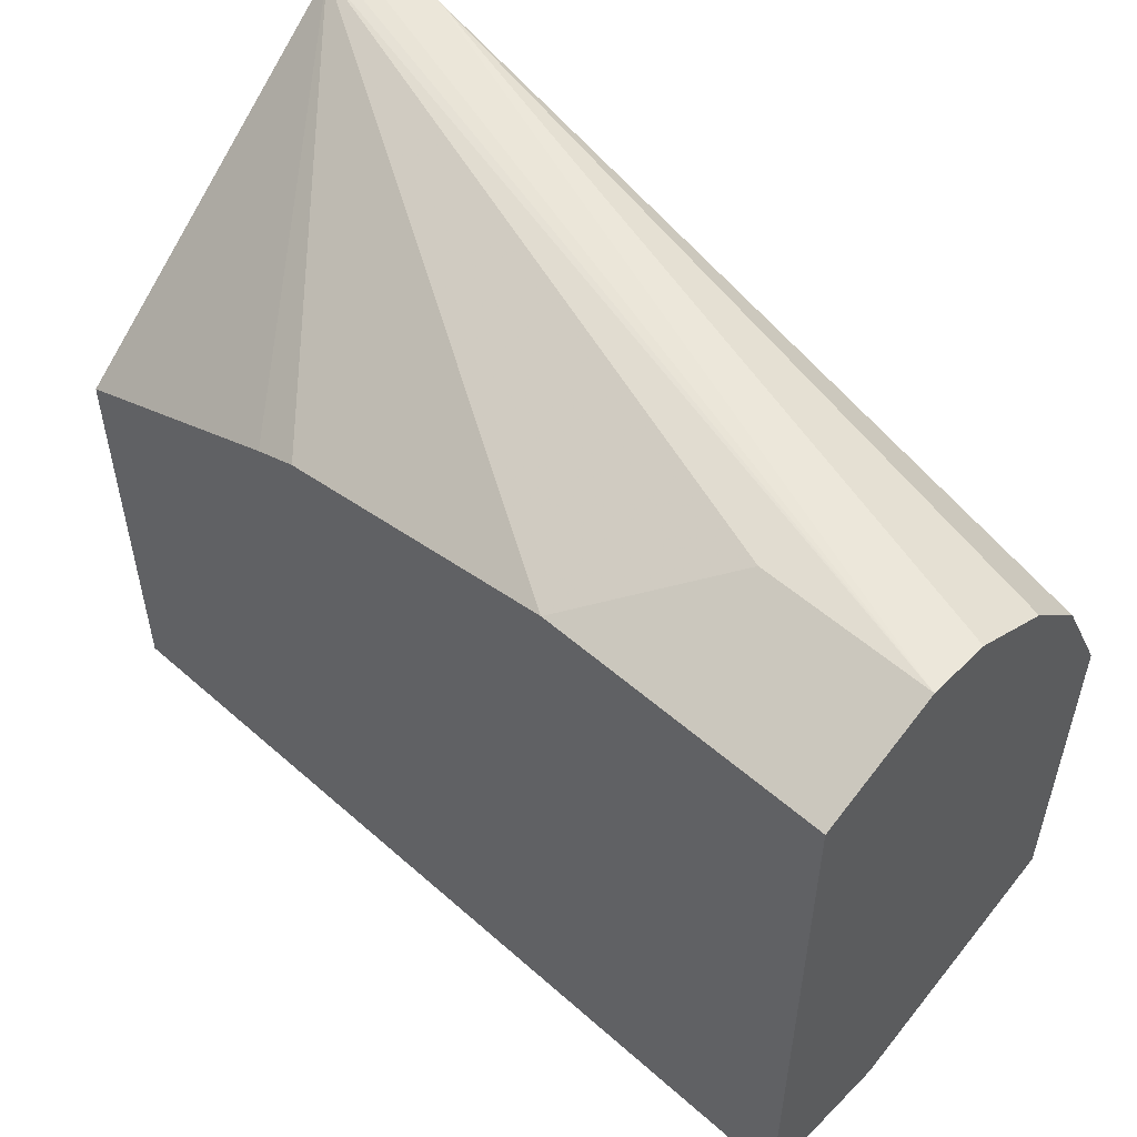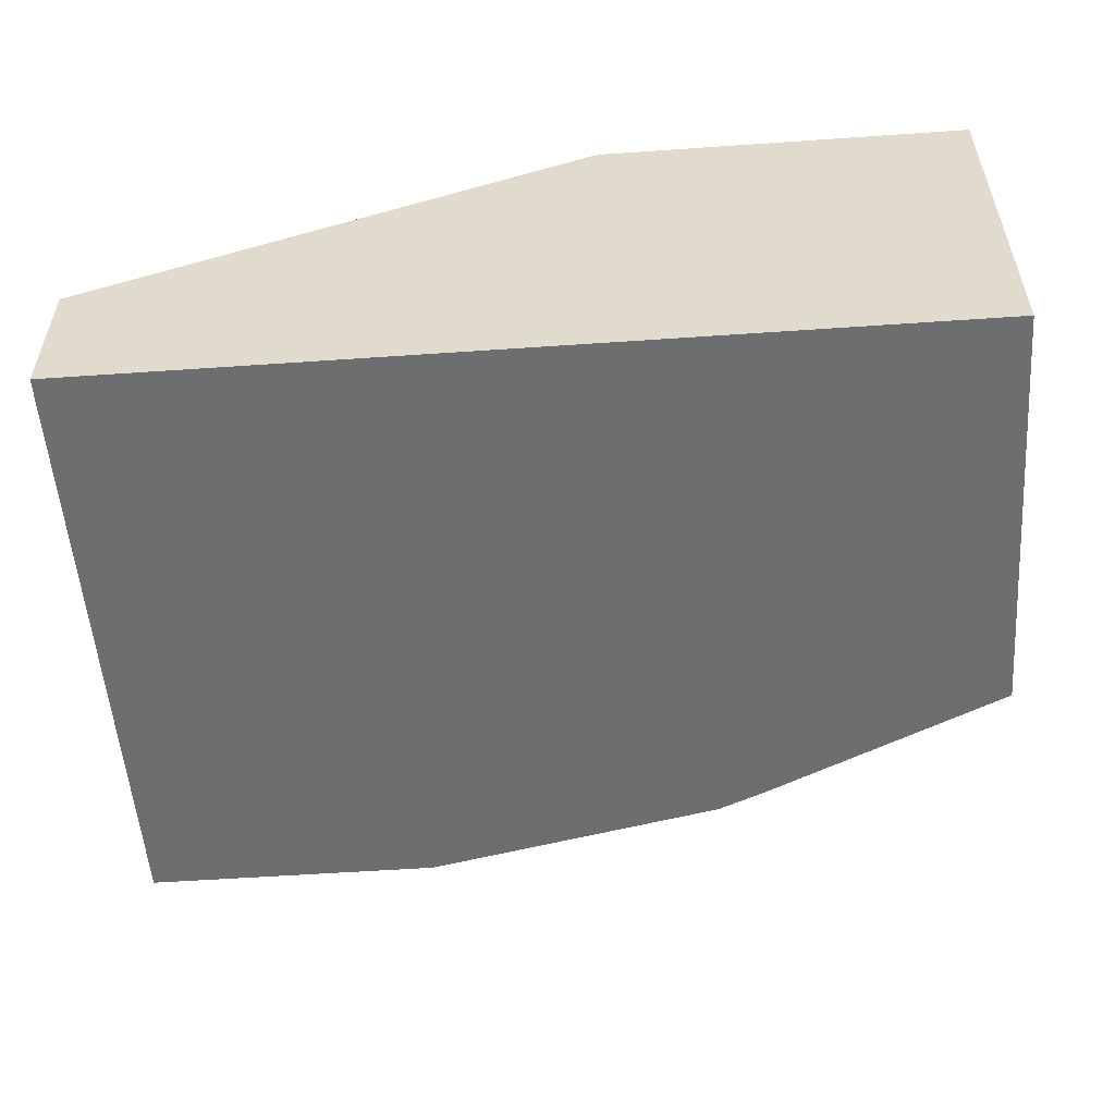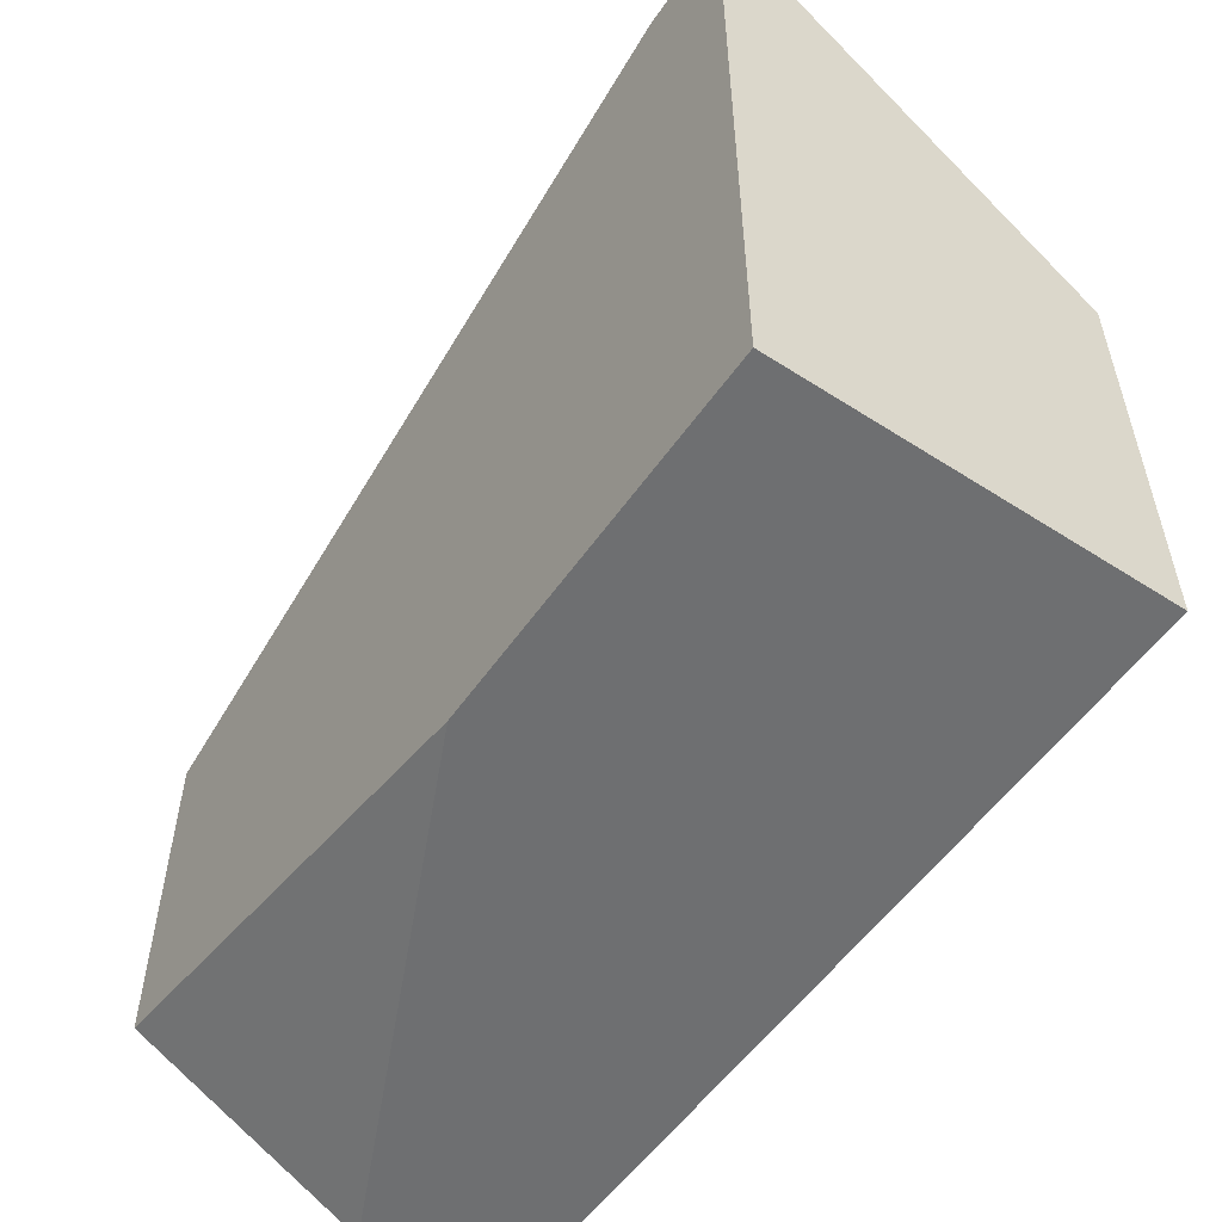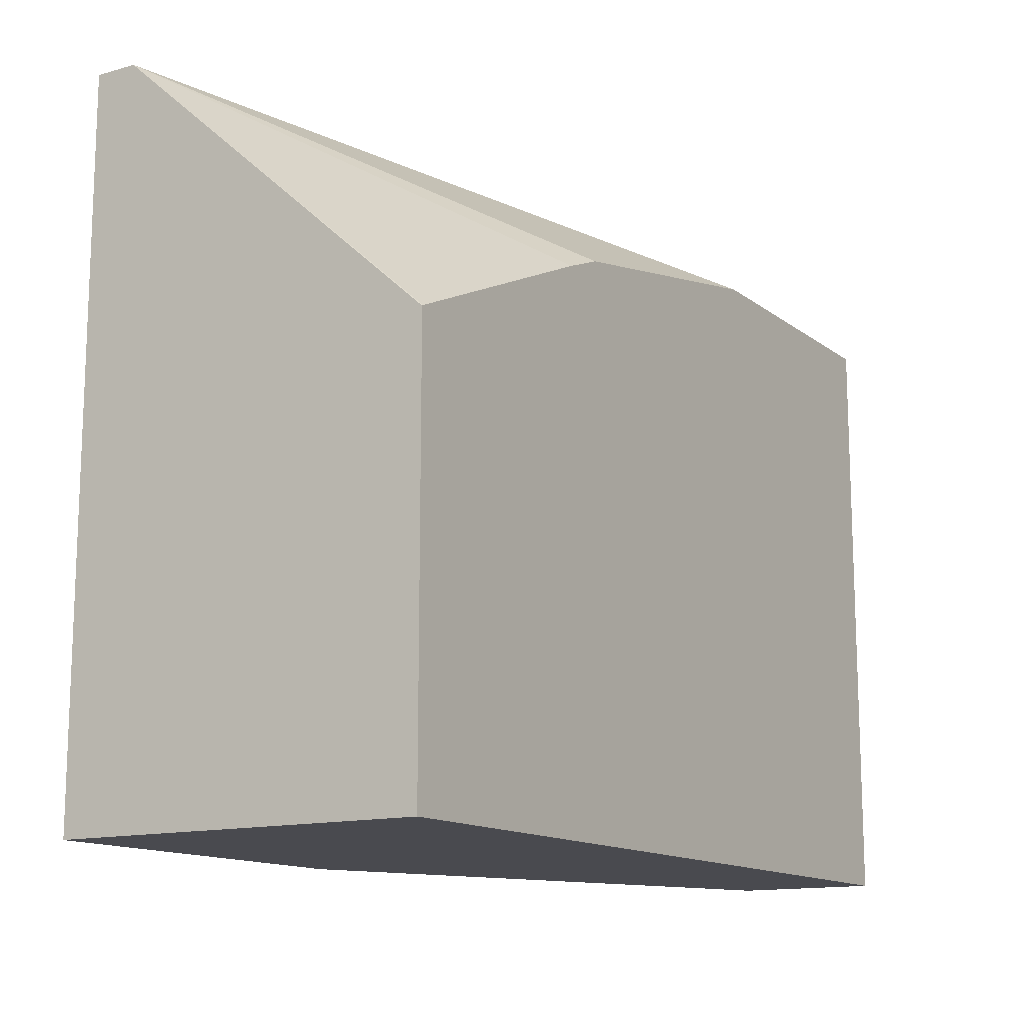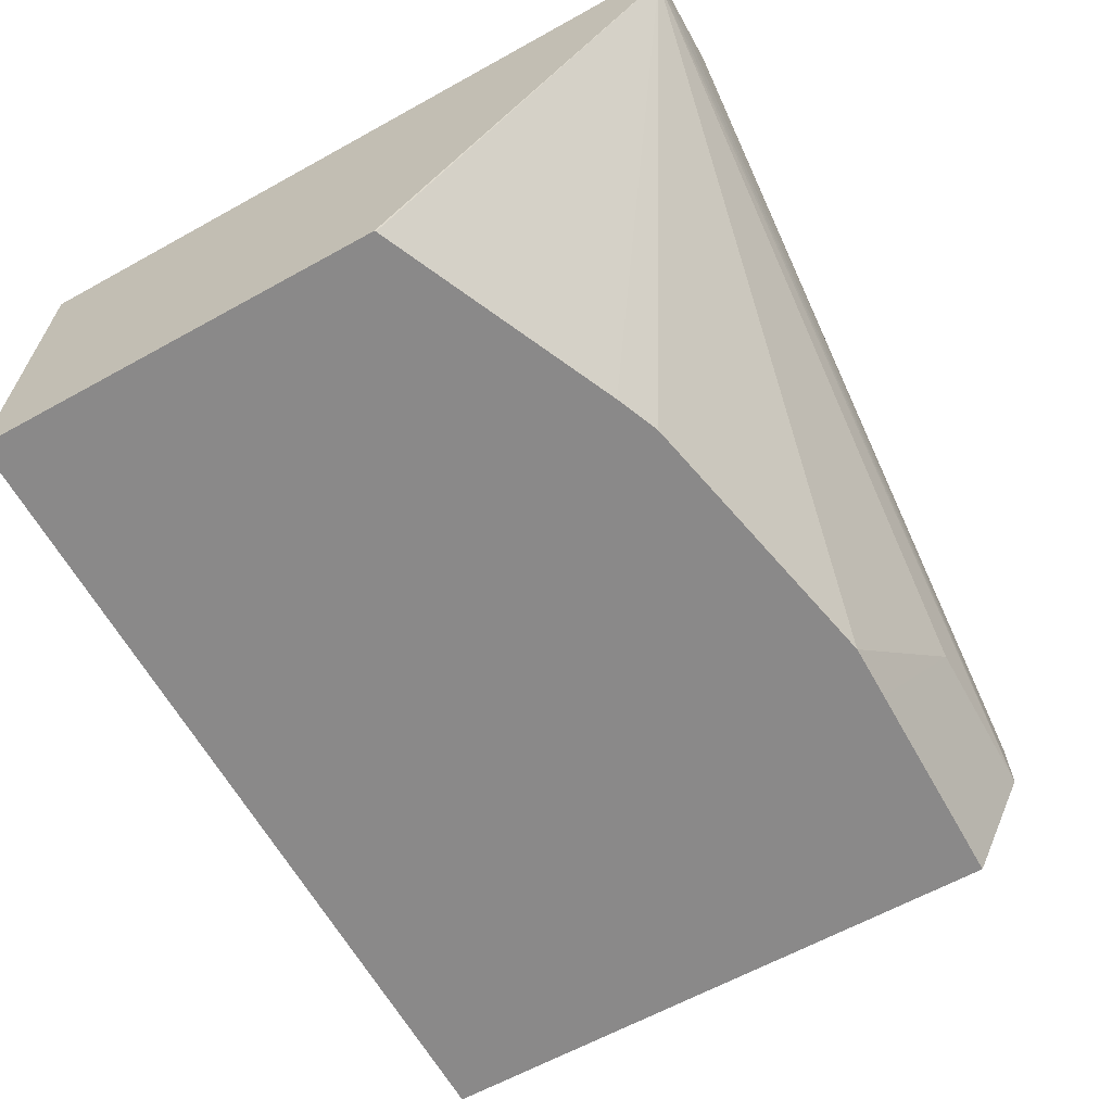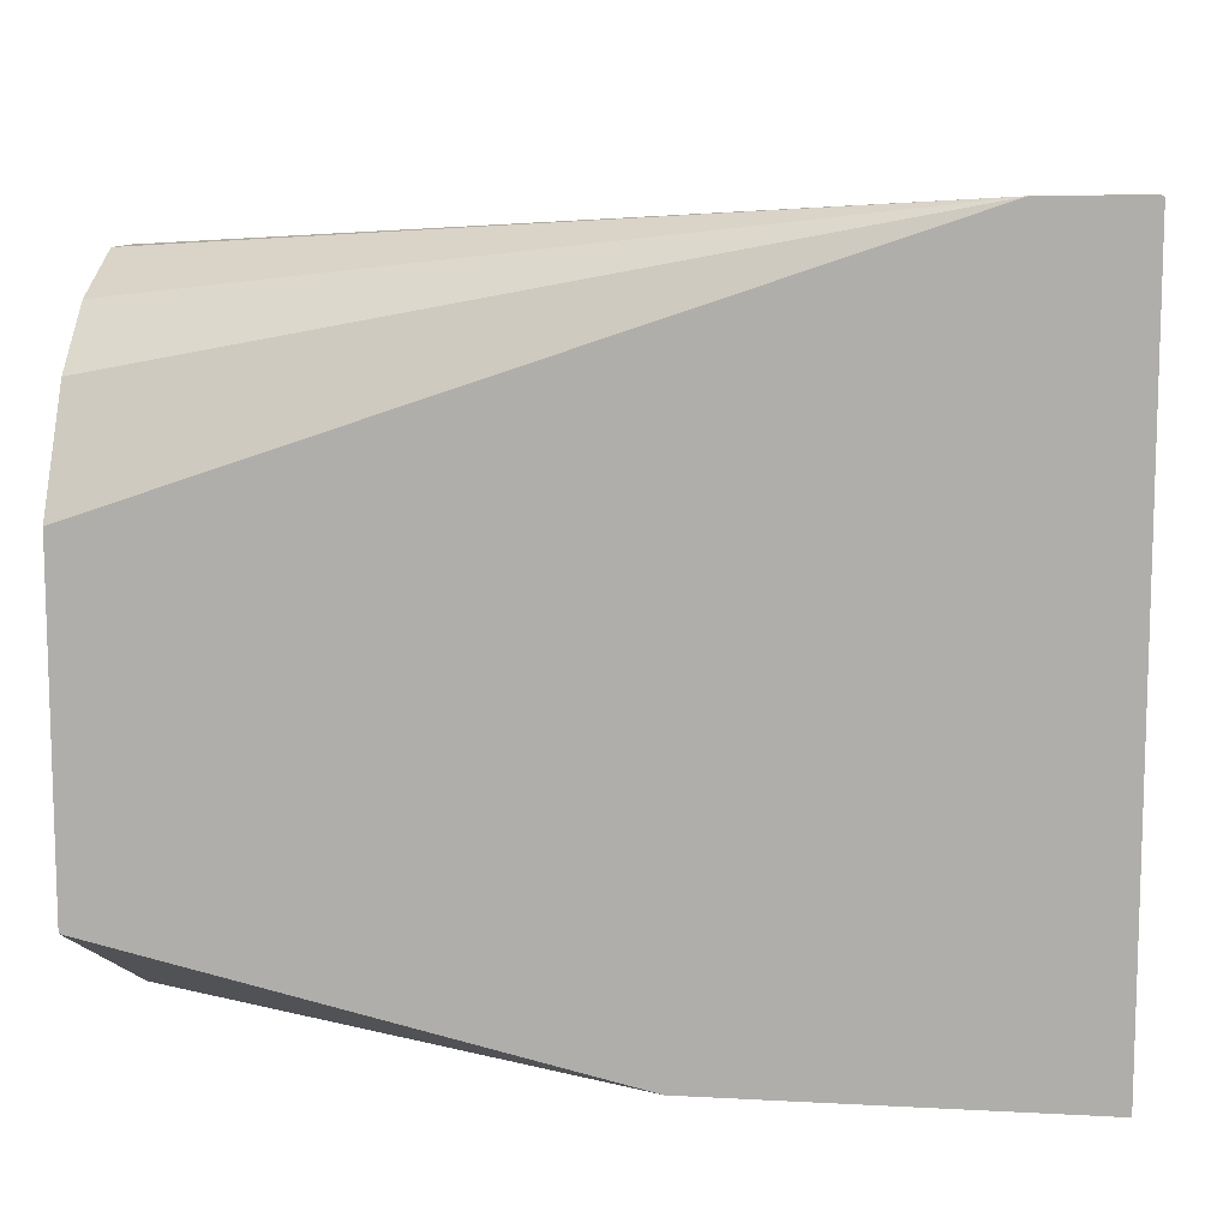
<metadata>
{"format":"obj","ext":"obj","renderer":"f3d","projection":"perspective","resolution":1024,"background":"white","views":[{"elev":52.8,"azim":43.4,"up":"+Z"},{"elev":-54.3,"azim":-175.8,"up":"+Y"},{"elev":-54.5,"azim":-124.3,"up":"+Z"},{"elev":-13.6,"azim":-57.9,"up":"+Z"},{"elev":-63.3,"azim":-60.8,"up":"+Y"},{"elev":10.3,"azim":-172.3,"up":"+Z"}]}
</metadata>
<code>
v -0.001512 -0.46 0.4104
v -0.001512 -0.4515 0.4146
v -0.001512 -0.502 0.4104
v -0.1489 -0.3928 0.4104
v -0.001512 -0.447 0.4169
v -0.001512 -0.502 0.5885
v -0.2575 -0.502 0.4104
v -0.2575 -0.3928 0.4104
v -0.001512 -0.3928 0.444
v -0.001512 -0.4673 0.6057
v -0.0174 -0.502 0.5885
v -0.2575 -0.502 0.5338
v -0.2575 -0.3928 0.6207
v -0.001512 -0.3928 0.5433
v -0.001512 -0.45 0.6057
v -0.2282 -0.3928 0.6207
v -0.2399 -0.4016 0.6207
v -0.2494 -0.4043 0.6207
v -0.2575 -0.4053 0.6207
v -0.05193 -0.4673 0.6057
v -0.0693 -0.502 0.5884
v -0.2571 -0.502 0.534
v -0.001512 -0.4038 0.5654
v -0.001512 -0.4279 0.5947
v -0.001512 -0.4269 0.5942
v -0.001512 -0.4096 0.5769
v -0.1862 -0.502 0.5658
v -0.1731 -0.502 0.5711
v -0.08662 -0.502 0.5884
f 10 19 20
f 10 18 19
f 10 17 18
f 10 16 17
f 10 15 16
f 20 29 21
f 7 12 19
f 6 20 11
f 11 20 21
f 6 10 20
f 7 13 8
f 12 22 19
f 16 26 23
f 13 18 17
f 13 17 16
f 14 16 23
f 15 24 16
f 16 24 25
f 16 25 26
f 19 22 27
f 19 27 28
f 19 28 29
f 19 29 20
f 4 9 5
f 13 19 18
f 4 14 9
f 7 19 13
f 4 13 16
f 4 16 14
f 1 2 5
f 1 5 9
f 1 9 14
f 1 14 23
f 1 23 26
f 1 25 24
f 1 24 15
f 1 15 10
f 1 10 6
f 1 6 3
f 1 3 7
f 1 26 25
f 1 8 4
f 4 8 13
f 1 7 8
f 3 12 7
f 3 22 12
f 3 28 27
f 3 29 28
f 3 27 22
f 3 21 29
f 3 11 21
f 3 6 11
f 2 4 5
f 1 4 2

</code>
